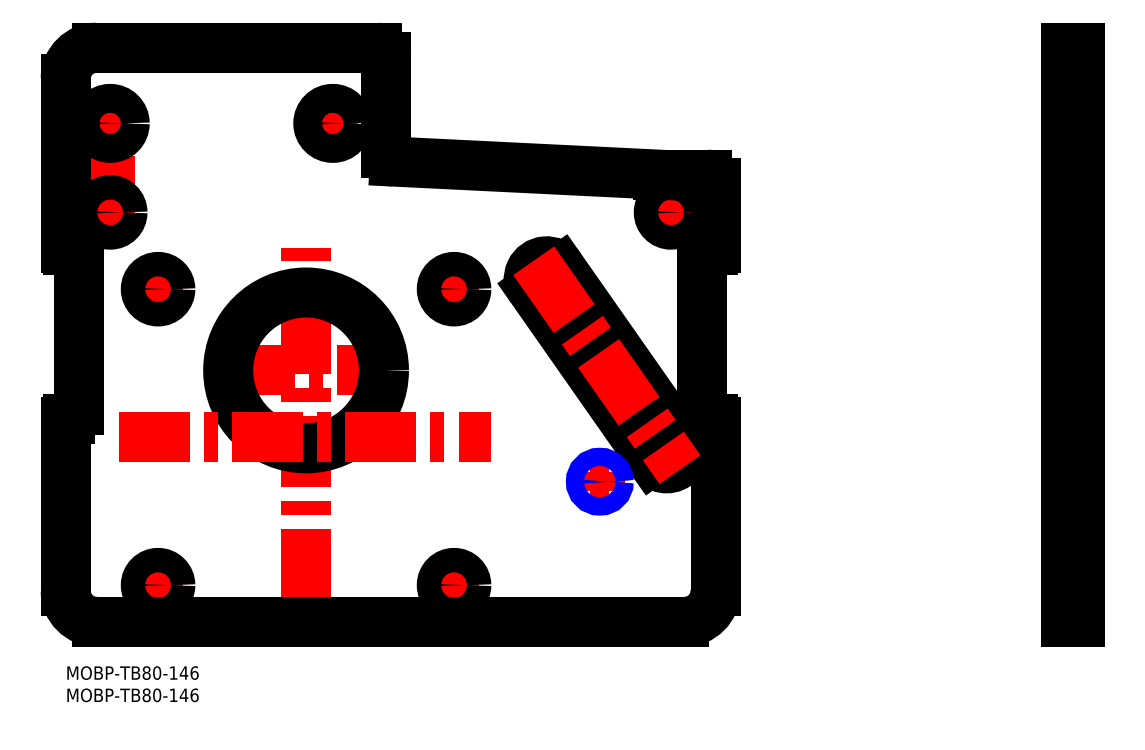
<metadata>
{"format":"dxf","ext":"dxf","renderer":"ezdxf+matplotlib","layout":"modelspace","background":"white","min_lineweight":24,"dpi":150}
</metadata>
<code>
0
SECTION
2
ENTITIES
0
TEXT
8
MSM_PART_NUMBER
10
0
20
-3
30
0
40
3
1
MOBP-TB80-146
0
LINE
8
MSM_CONTINUOUS
10
224.7
20
139
30
0
11
227.9
21
139
31
0
0
LINE
8
MSM_CONTINUOUS
10
224.7
20
10
30
0
11
227.9
21
10
31
0
0
LINE
8
MSM_CONTINUOUS
10
224.7
20
110.5
30
0
11
227.9
21
110.5
31
0
0
LINE
8
MSM_CONTINUOUS
10
224.7
20
55.5
30
0
11
227.9
21
55.5
31
0
0
LINE
8
MSM_CONTINUOUS
10
227.9
20
10
30
0
11
227.9
21
139
31
0
0
LINE
8
MSM_CONTINUOUS
10
224.7
20
10
30
0
11
224.7
21
139
31
0
0
LINE
8
MSM_CONTINUOUS
10
224.7
20
93.5
30
0
11
227.9
21
93.5
31
0
0
LINE
8
MSM_CENTER
10
84
20
18.25
30
0
11
90.5
21
18.25
31
0
0
LINE
8
MSM_CENTER
10
87.25
20
15
30
0
11
87.25
21
21.5
31
0
0
LINE
8
MSM_CENTER
10
17.5
20
18.25
30
0
11
24
21
18.25
31
0
0
LINE
8
MSM_CENTER
10
20.75
20
15
30
0
11
20.75
21
21.5
31
0
0
LINE
8
MSM_CENTER
10
17.5
20
84.75
30
0
11
24
21
84.75
31
0
0
LINE
8
MSM_CENTER
10
20.75
20
81.5
30
0
11
20.75
21
88
31
0
0
LINE
8
MSM_CENTER
10
84
20
84.75
30
0
11
90.5
21
84.75
31
0
0
LINE
8
MSM_CENTER
10
87.25
20
81.5
30
0
11
87.25
21
88
31
0
0
LINE
8
MSM_CENTER
10
35.62
20
66.5
30
0
11
72.37
21
66.5
31
0
0
LINE
8
MSM_CENTER
10
54
20
14.91
30
0
11
54
21
93.94
31
0
0
LINE
8
MSM_CENTER
10
6.25
20
122
30
0
11
13.75
21
122
31
0
0
LINE
8
MSM_CENTER
10
10
20
98.75
30
0
11
10
21
125.8
31
0
0
LINE
8
MSM_CENTER
10
56.25
20
122
30
0
11
63.75
21
122
31
0
0
LINE
8
MSM_CENTER
10
60
20
118.2
30
0
11
60
21
125.8
31
0
0
LINE
8
MSM_CENTER
10
6.75
20
102
30
0
11
13.25
21
102
31
0
0
LINE
8
MSM_CENTER
10
132.7
20
102
30
0
11
139.2
21
102
31
0
0
LINE
8
MSM_CENTER
10
136
20
98.75
30
0
11
136
21
105.2
31
0
0
LINE
8
MSM_CENTER
10
117.9
20
41.5
30
0
11
122.1
21
41.5
31
0
0
LINE
8
MSM_CENTER
10
120
20
39.4
30
0
11
120
21
43.6
31
0
0
LINE
8
MSM_CENTER
10
131.6
20
46.09
30
0
11
138.4
21
50.91
31
0
0
LINE
8
MSM_CENTER
10
104.6
20
84.59
30
0
11
111.5
21
89.41
31
0
0
CIRCLE
8
MSM_CONTINUOUS
10
120
20
41.5
30
0
40
1.621
0
LINE
8
MSM_CONTINUOUS
10
-3.09e-14
20
55
30
0
11
-2.4e-15
21
17
31
0
0
ARC
8
MSM_CONTINUOUS
10
7
20
17
30
0
40
7
50
180
51
270
0
LINE
8
MSM_CONTINUOUS
10
7
20
10
30
0
11
139
21
10
31
0
0
ARC
8
MSM_CONTINUOUS
10
139
20
17
30
0
40
7
50
270
51
0
0
LINE
8
MSM_CONTINUOUS
10
146
20
17
30
0
11
146
21
55
31
0
0
ARC
8
MSM_CONTINUOUS
10
145.5
20
55
30
0
40
0.5
50
0
51
90
0
LINE
8
MSM_CONTINUOUS
10
145.5
20
55.5
30
0
11
145
21
55.5
31
0
0
ARC
8
MSM_CONTINUOUS
10
145
20
57.5
30
0
40
2
50
180
51
270
0
LINE
8
MSM_CONTINUOUS
10
143
20
57.5
30
0
11
143
21
91.5
31
0
0
ARC
8
MSM_CONTINUOUS
10
145
20
91.5
30
0
40
2
50
90
51
180
0
LINE
8
MSM_CONTINUOUS
10
145
20
93.5
30
0
11
145.5
21
93.5
31
0
0
ARC
8
MSM_CONTINUOUS
10
145.5
20
94
30
0
40
0.5
50
270
51
0
0
LINE
8
MSM_CONTINUOUS
10
146
20
94
30
0
11
146
21
108.5
31
0
0
ARC
8
MSM_CONTINUOUS
10
144
20
108.5
30
0
40
2
50
0
51
90
0
LINE
8
MSM_CONTINUOUS
10
144
20
110.5
30
0
11
133
21
110.5
31
0
0
LINE
8
MSM_CONTINUOUS
10
133
20
110.5
30
0
11
73.9
21
113.4
31
0
0
ARC
8
MSM_CONTINUOUS
10
74
20
115.4
30
0
40
2
50
180
51
267.2
0
ARC
8
MSM_CONTINUOUS
10
70
20
137
30
0
40
2
50
0
51
90
0
LINE
8
MSM_CONTINUOUS
10
70
20
139
30
0
11
7
21
139
31
0
0
ARC
8
MSM_CONTINUOUS
10
7
20
132
30
0
40
7
50
90
51
180
0
LINE
8
MSM_CONTINUOUS
10
-2.4e-15
20
132
30
0
11
-2.4e-15
21
94
31
0
0
ARC
8
MSM_CONTINUOUS
10
0.5
20
94
30
0
40
0.5
50
180
51
270
0
LINE
8
MSM_CONTINUOUS
10
0.5
20
93.5
30
0
11
1
21
93.5
31
0
0
ARC
8
MSM_CONTINUOUS
10
1
20
91.5
30
0
40
2
50
0
51
90
0
LINE
8
MSM_CONTINUOUS
10
3
20
91.5
30
0
11
3
21
57.5
31
0
0
ARC
8
MSM_CONTINUOUS
10
1
20
57.5
30
0
40
2
50
270
51
0
0
LINE
8
MSM_CONTINUOUS
10
1
20
55.5
30
0
11
0.5
21
55.5
31
0
0
ARC
8
MSM_CONTINUOUS
10
0.5
20
55
30
0
40
0.5
50
90
51
180
0
CIRCLE
8
MSM_CONTINUOUS
10
87.25
20
18.25
30
0
40
2.75
0
CIRCLE
8
MSM_CONTINUOUS
10
20.75
20
18.25
30
0
40
2.75
0
CIRCLE
8
MSM_CONTINUOUS
10
20.75
20
84.75
30
0
40
2.75
0
CIRCLE
8
MSM_CONTINUOUS
10
87.25
20
84.75
30
0
40
2.75
0
CIRCLE
8
MSM_CONTINUOUS
10
54
20
66.5
30
0
40
17.5
0
CIRCLE
8
MSM_CONTINUOUS
10
10
20
122
30
0
40
3.25
0
CIRCLE
8
MSM_CONTINUOUS
10
60
20
122
30
0
40
3.25
0
CIRCLE
8
MSM_CONTINUOUS
10
10
20
102
30
0
40
2.75
0
CIRCLE
8
MSM_CONTINUOUS
10
136
20
102
30
0
40
2.75
0
ARC
8
MSM_CONTINUOUS
10
108
20
87
30
0
40
4
50
35
51
215
0
LINE
8
MSM_CONTINUOUS
10
138.3
20
50.79
30
0
11
111.3
21
89.29
31
0
0
ARC
8
MSM_CONTINUOUS
10
135
20
48.5
30
0
40
4
50
215
51
35
0
LINE
8
MSM_CONTINUOUS
10
104.8
20
84.71
30
0
11
131.7
21
46.21
31
0
0
CIRCLE
8
MSM_NARROW
10
120
20
41.5
30
0
40
2
0
LINE
8
MSM_CENTER
10
105.1
20
91.14
30
0
11
138
21
44.2
31
0
0
TEXT
8
MSM_PART_NUMBER
10
0
20
-8
30
0
40
3
1
MOBP-TB80-146
0
LINE
8
MSM_CONTINUOUS
10
72
20
115.4
30
0
11
72
21
137
31
0
0
LINE
8
MSM_CENTER
10
12.05
20
51.5
30
0
11
95.53
21
51.5
31
0
0
VIEWPORT
8
0
10
266.7
20
77.77
30
0
40
853.3
41
354.7
68
     1
69
     1
0
VIEWPORT
8
DEFPOINTS
10
143.6
20
105.4
30
0
40
287.2
41
189.7
68
     2
69
     2
0
ENDSEC
0
EOF

</code>
